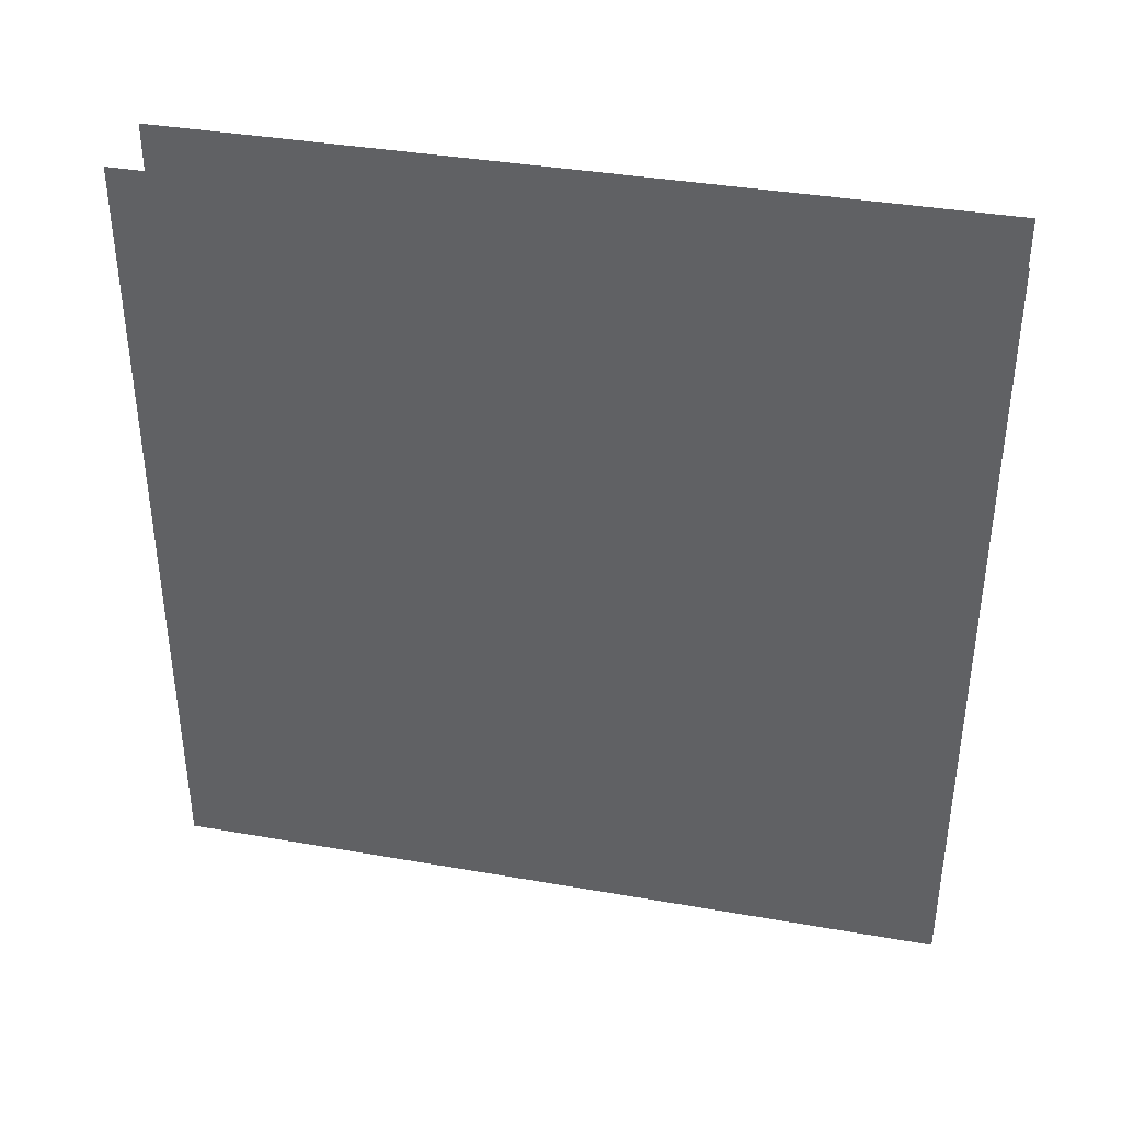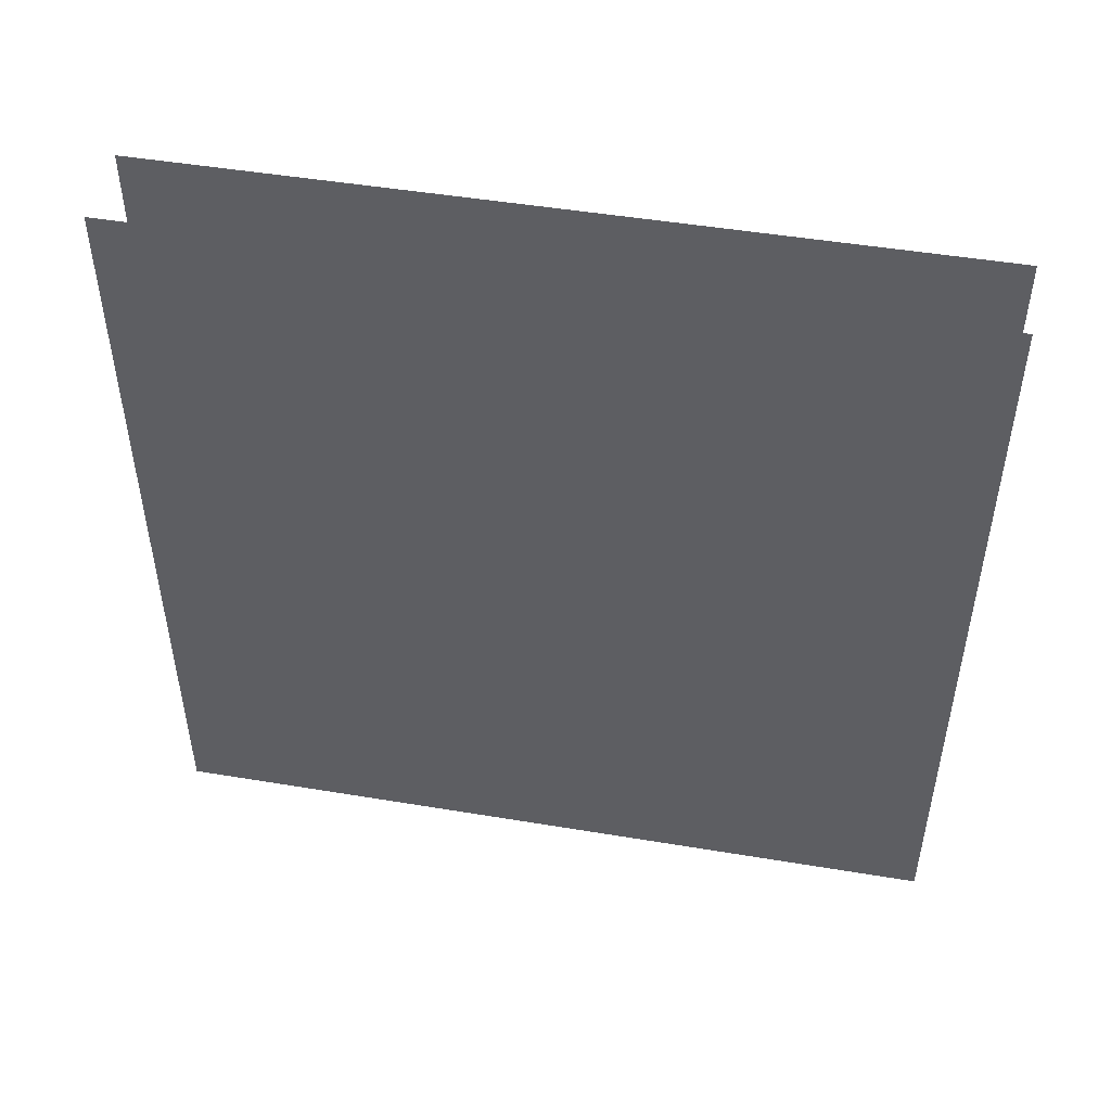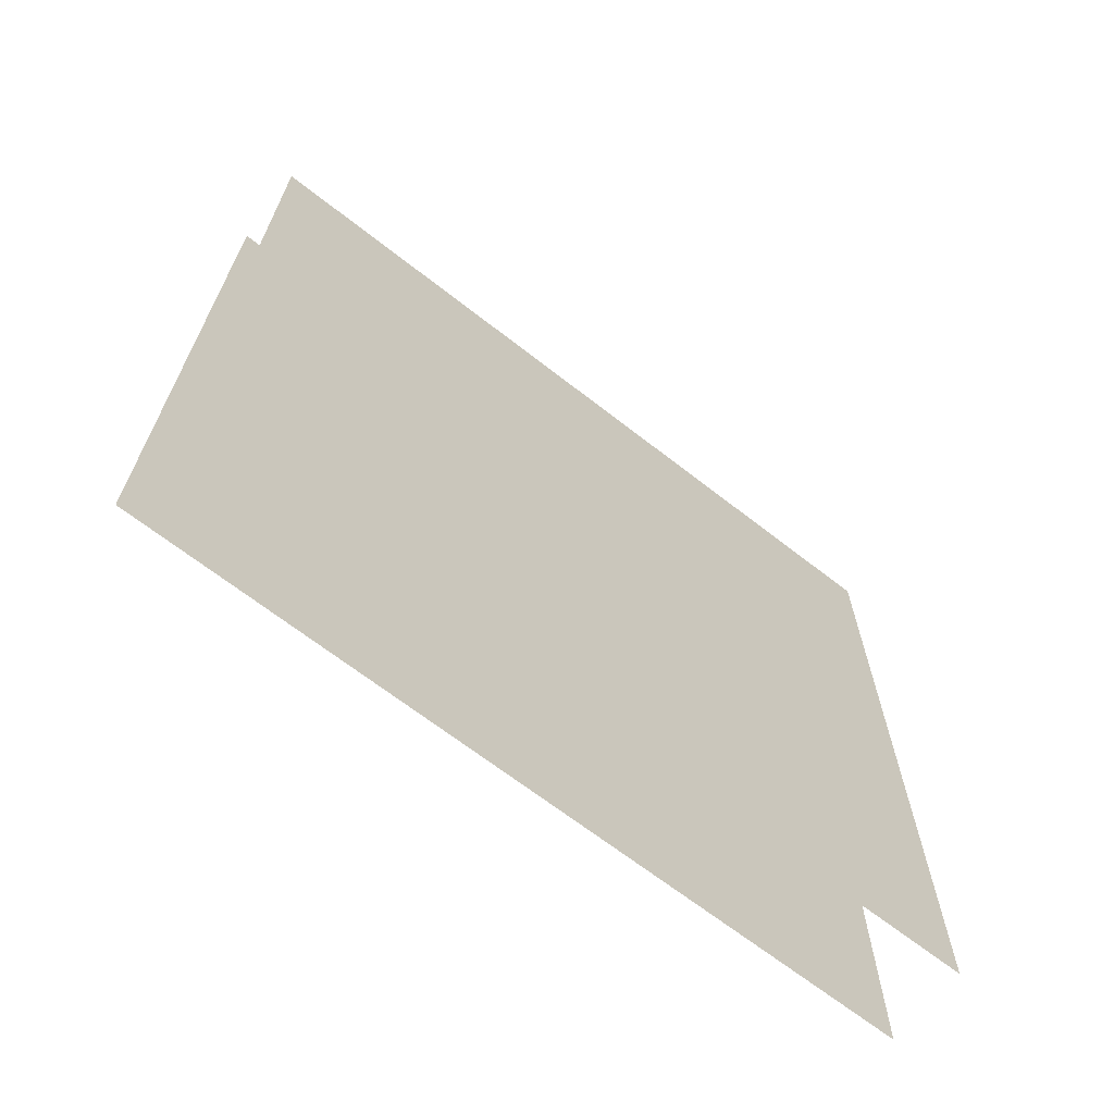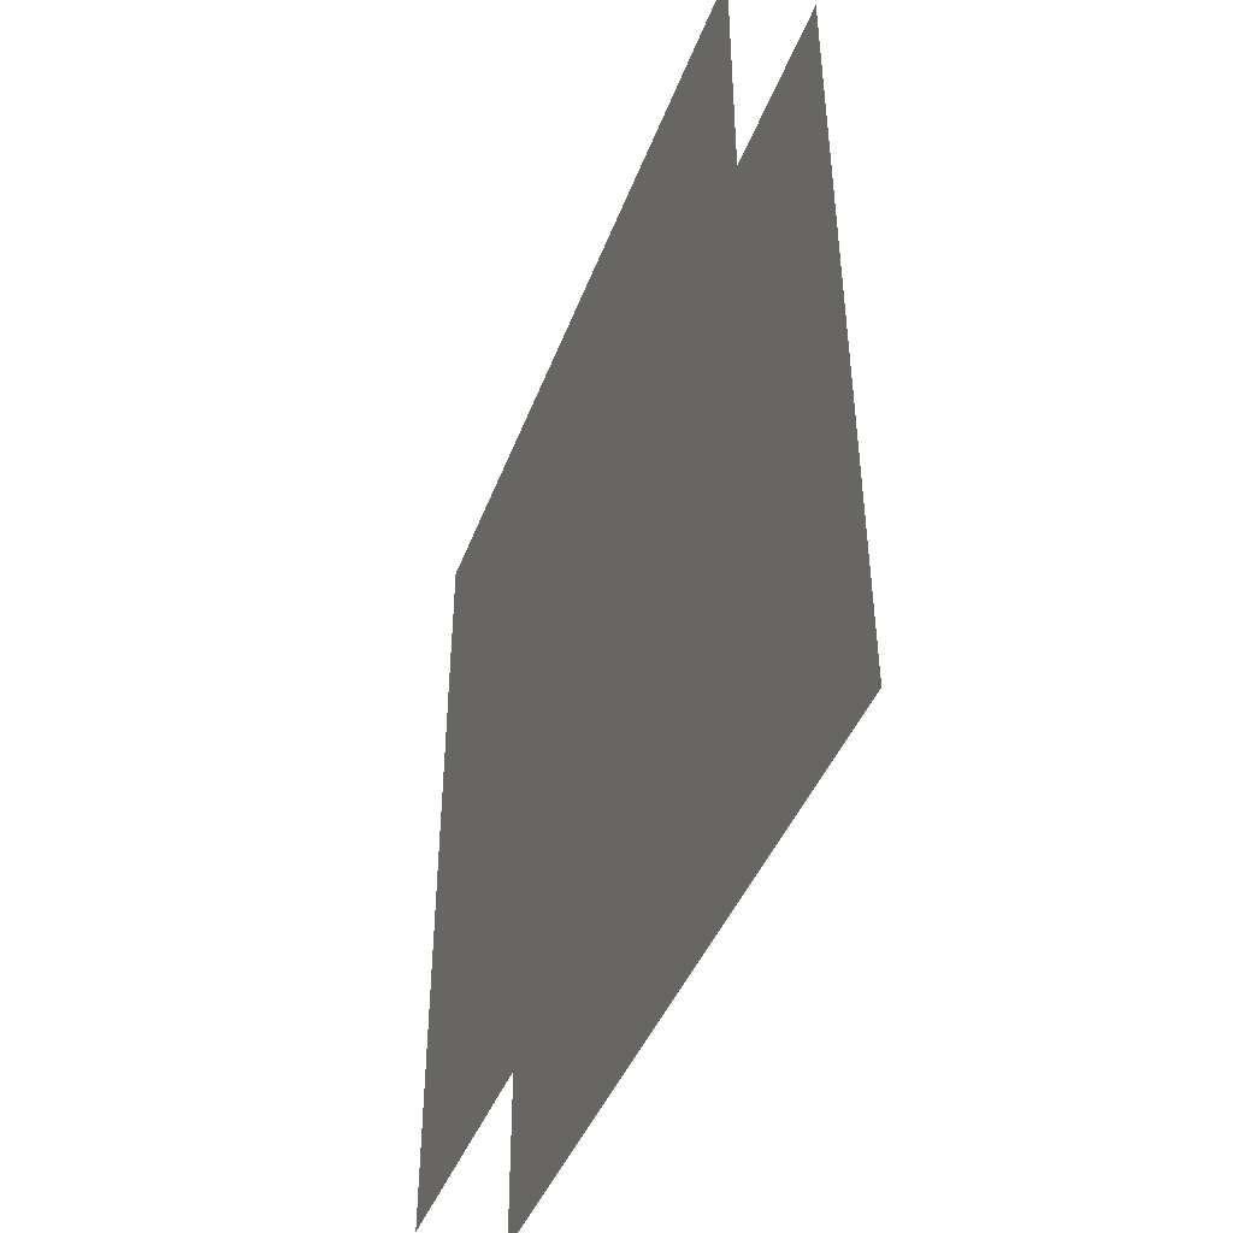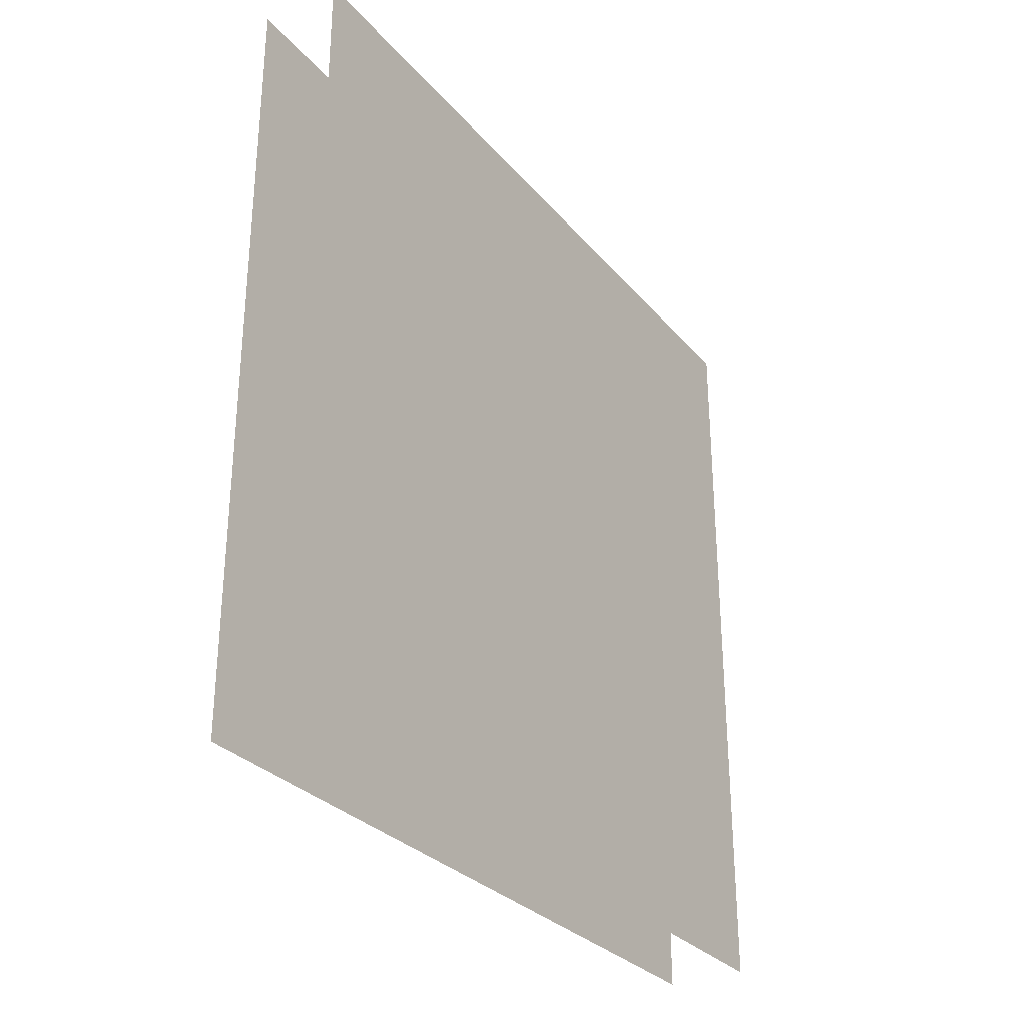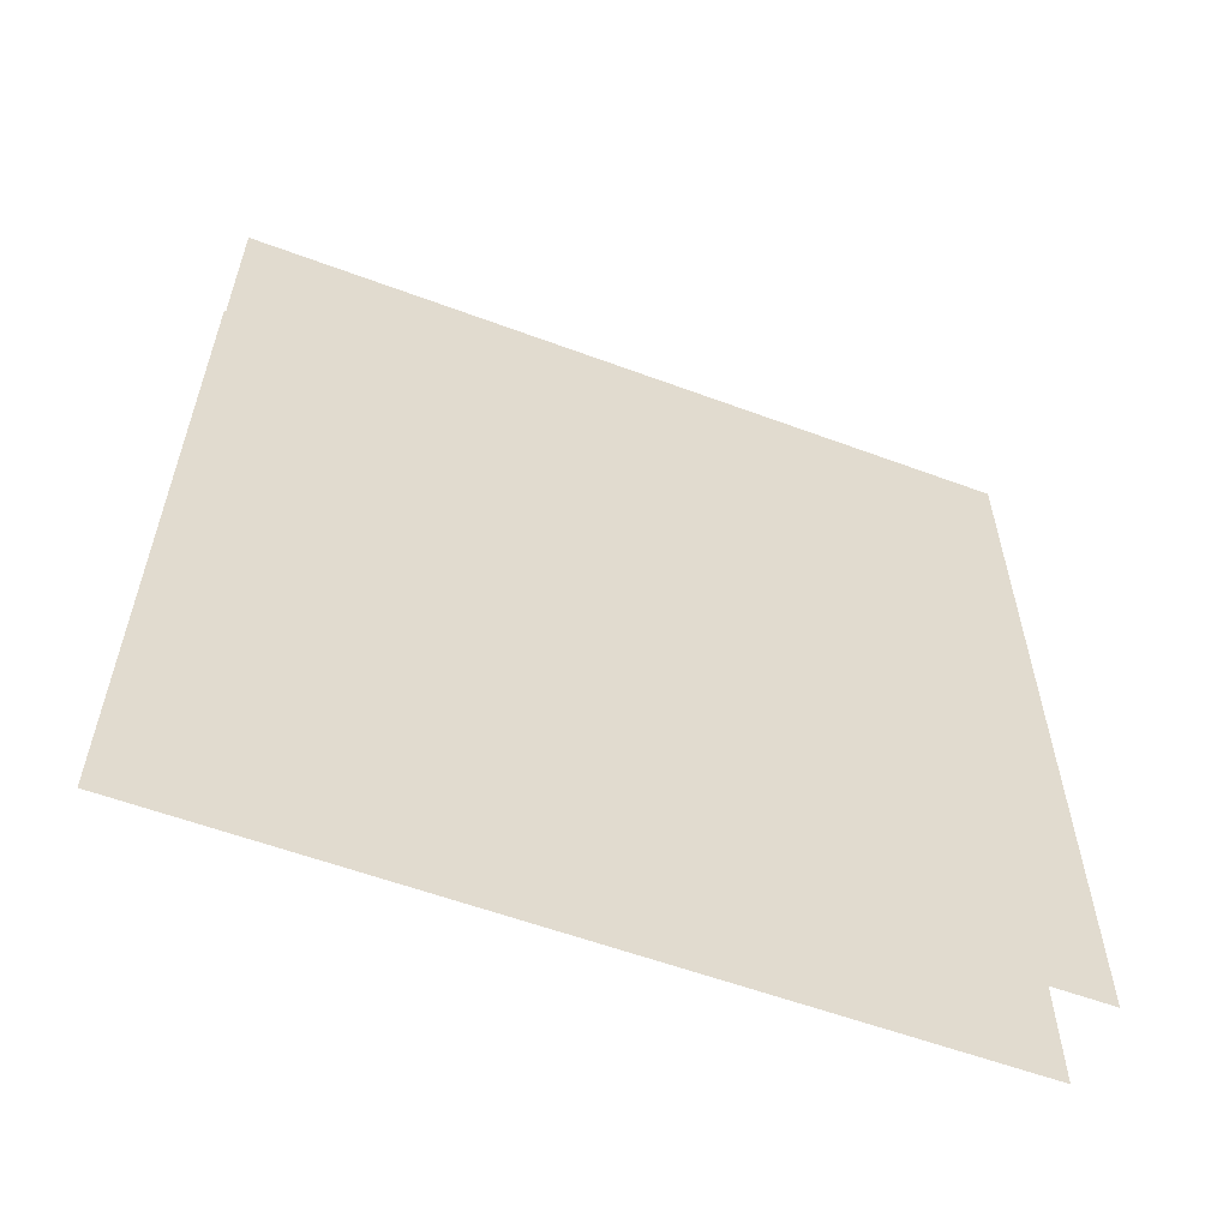
<metadata>
{"format":"obj","ext":"obj","renderer":"f3d","projection":"perspective","resolution":1024,"background":"white","views":[{"elev":37.7,"azim":-77.4,"up":"+Z"},{"elev":48.6,"azim":-79.5,"up":"+Y"},{"elev":-67.0,"azim":-128.1,"up":"+Z"},{"elev":-42.9,"azim":-19.9,"up":"+Z"},{"elev":-29.8,"azim":-147.6,"up":"+Y"},{"elev":-57.7,"azim":68.9,"up":"+Z"}]}
</metadata>
<code>
o 平面
v 0.2794 2 -2
v 0.2794 2 2
v 0.2794 -2 -2
v 0.2794 -2 2
f 1 2 4 3
o 平面.003
v -0.1429 -2 -2
v -0.1429 -2 2
v -0.1429 2 -2
v -0.1429 2 2
f 5 6 8 7

</code>
